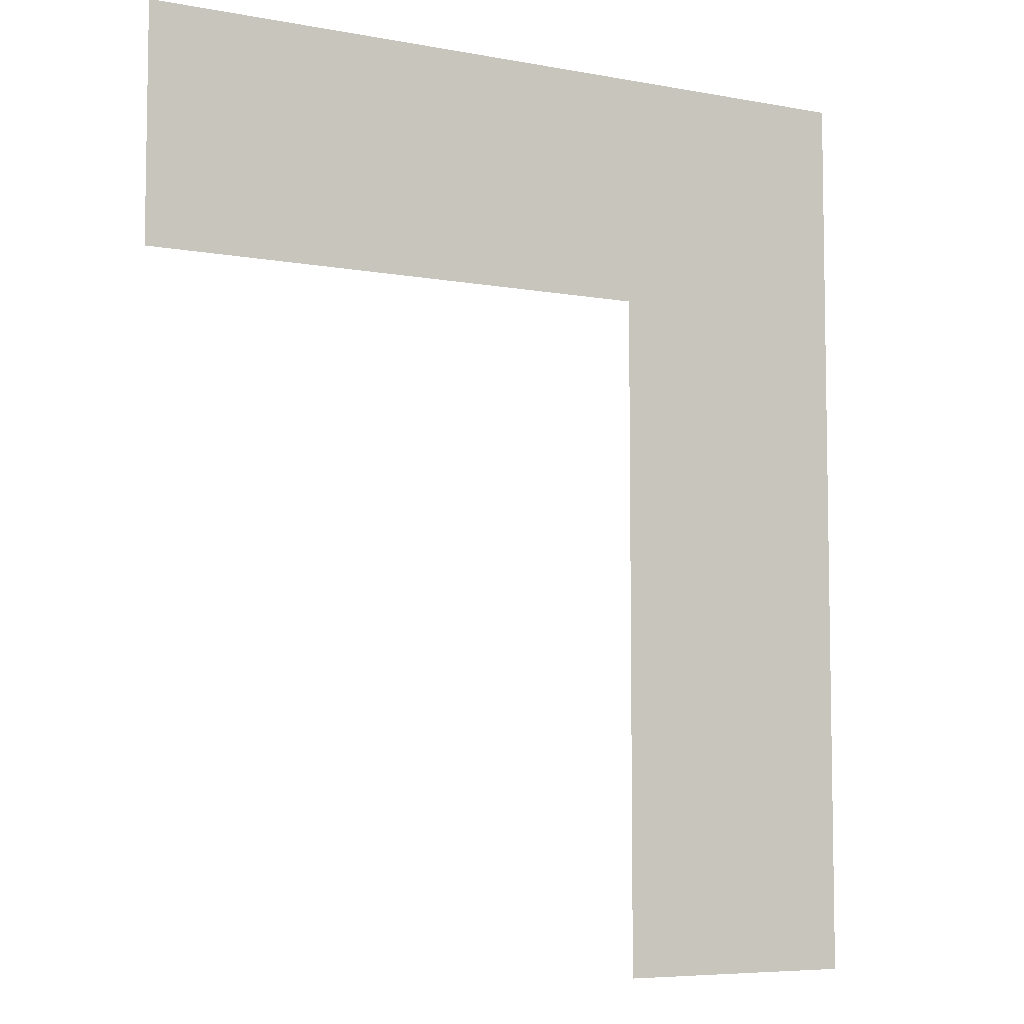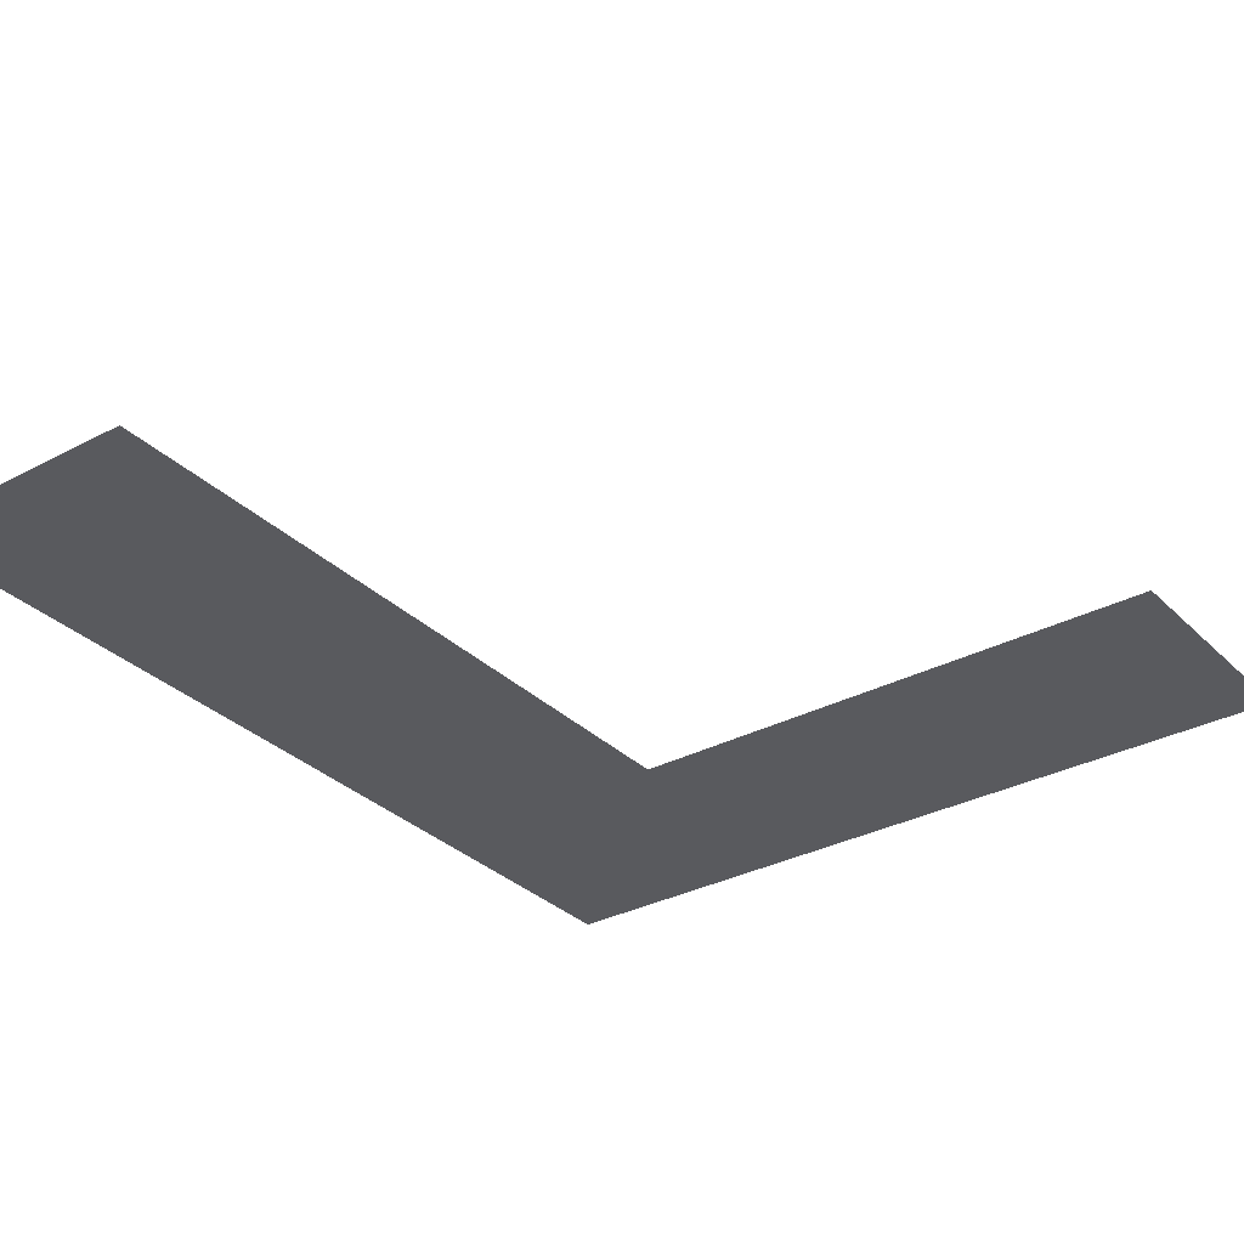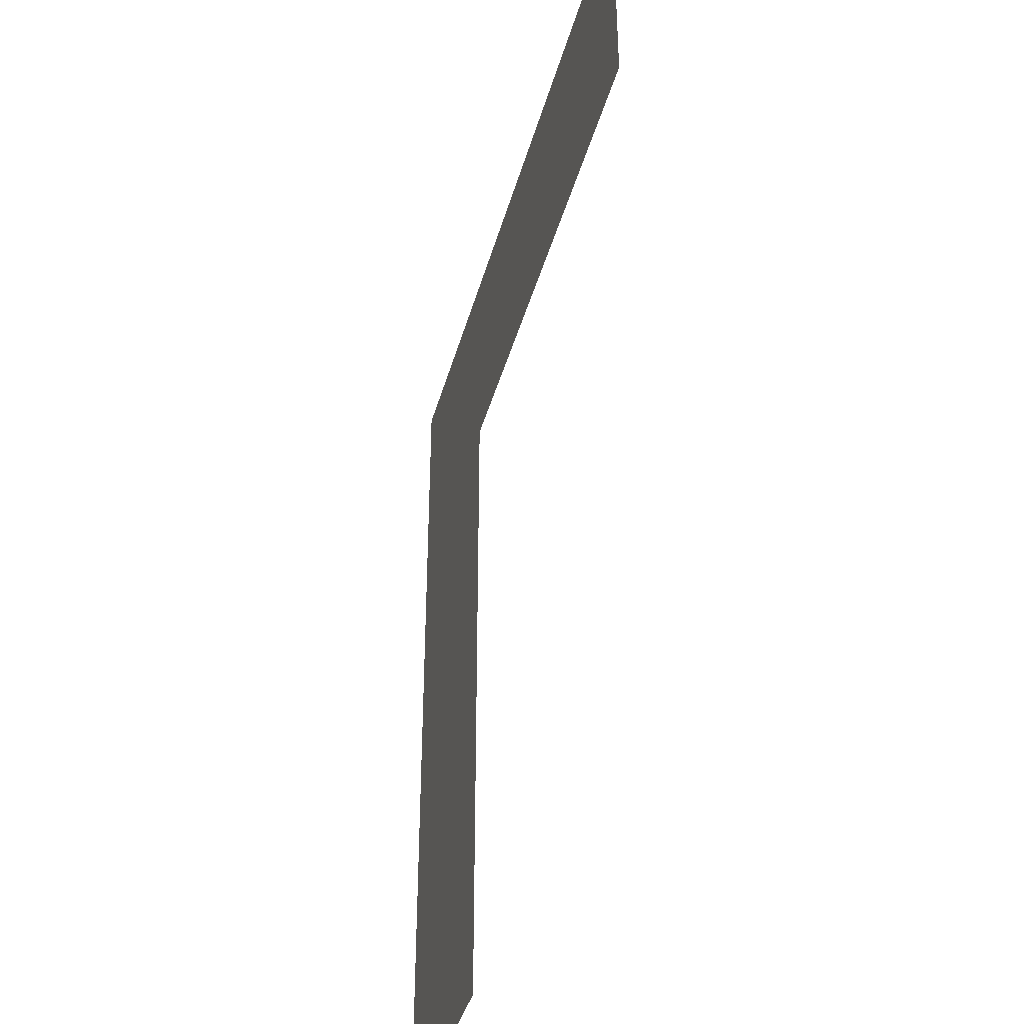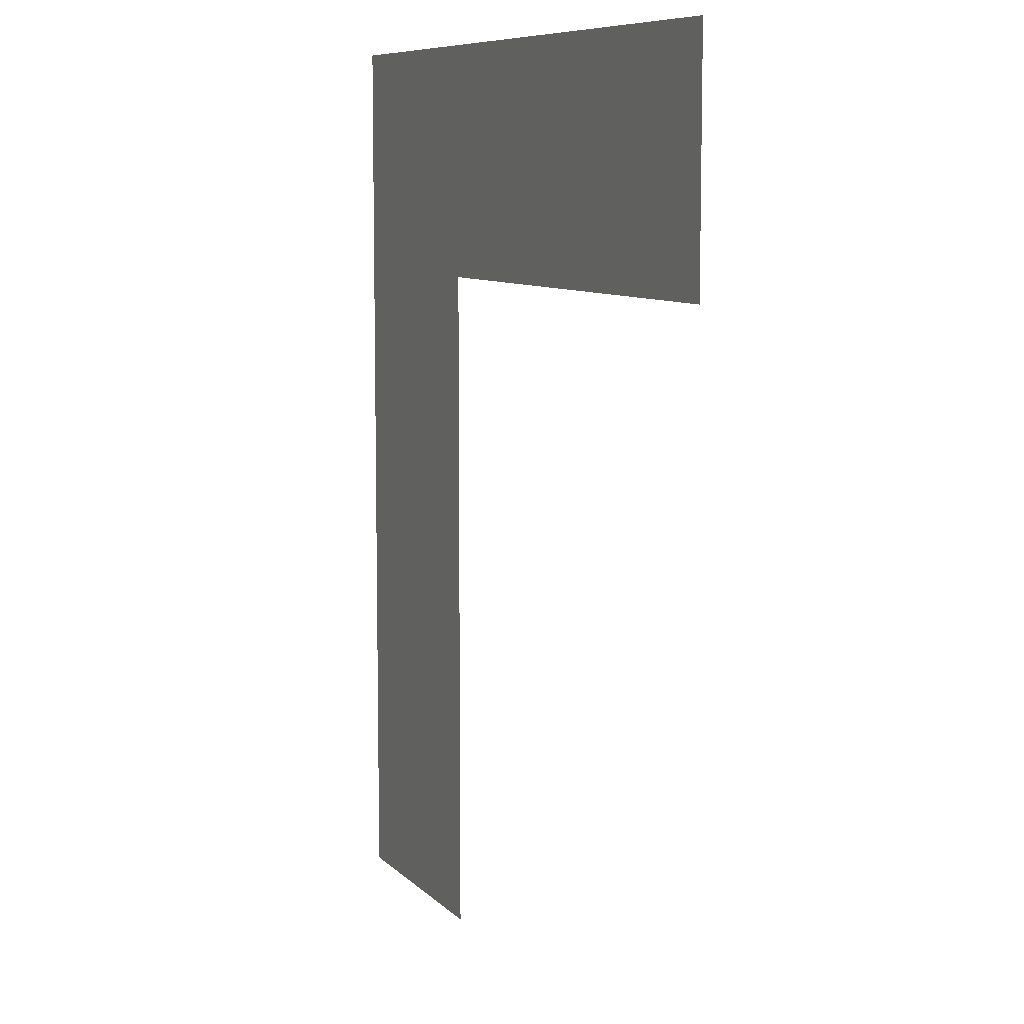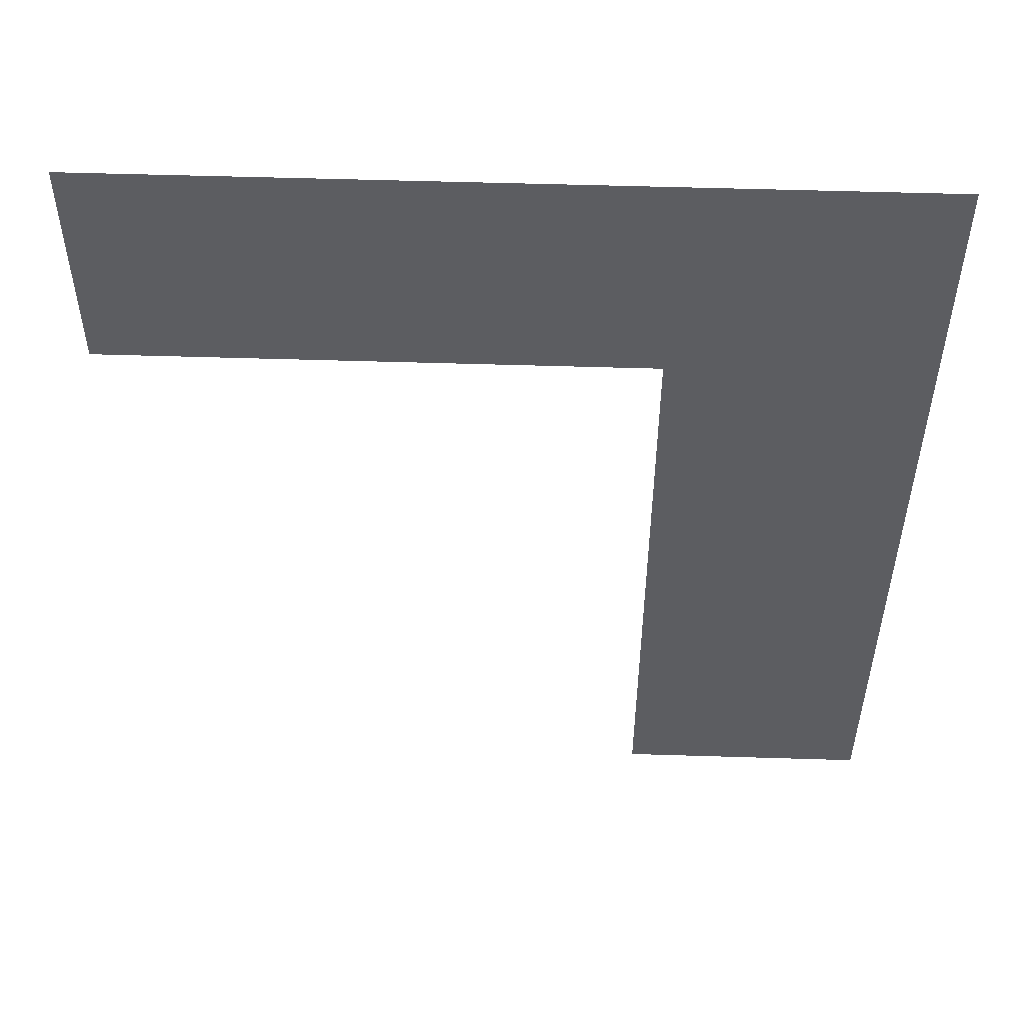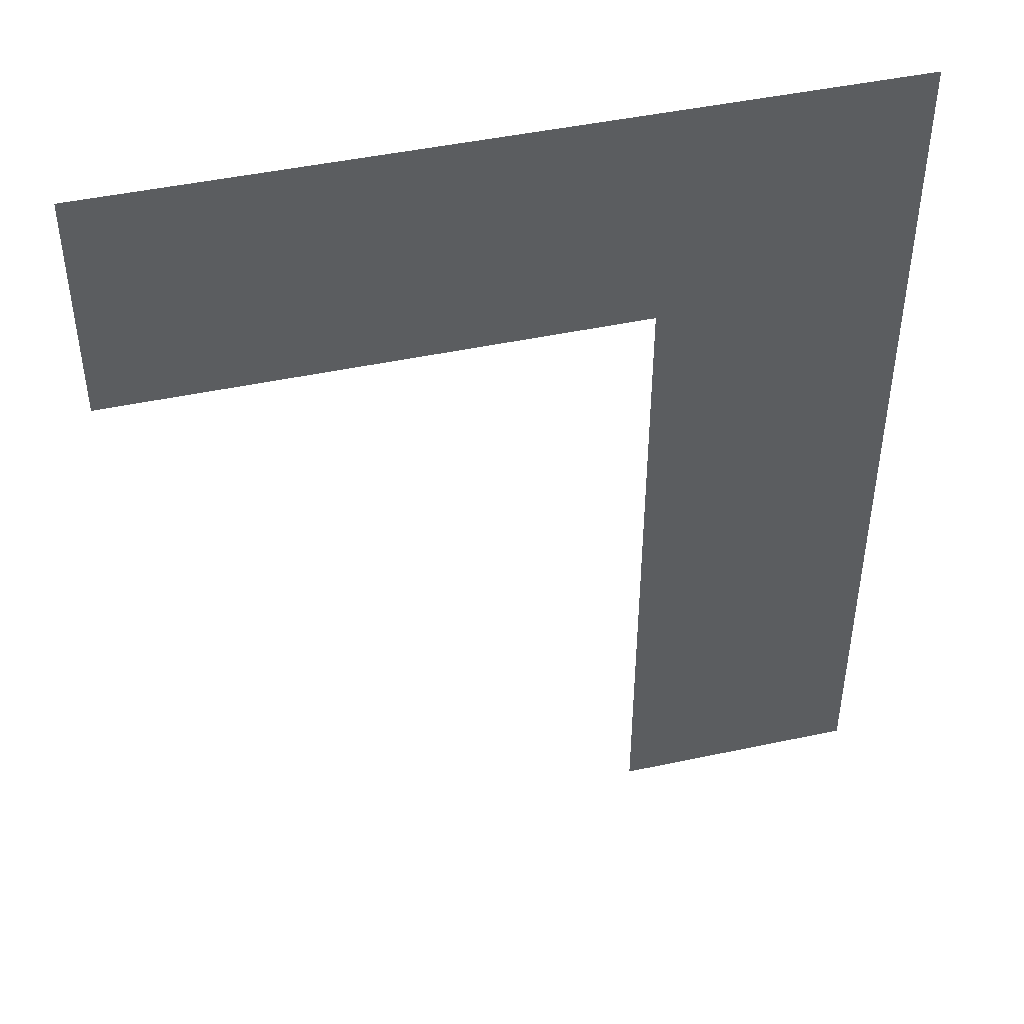
<metadata>
{"format":"obj","ext":"obj","renderer":"f3d","projection":"perspective","resolution":1024,"background":"white","views":[{"elev":-6.5,"azim":150.9,"up":"+Y"},{"elev":-31.8,"azim":36.7,"up":"+Z"},{"elev":-39.9,"azim":75.1,"up":"+Y"},{"elev":8.4,"azim":66.4,"up":"+Y"},{"elev":53.5,"azim":-178.1,"up":"+Y"},{"elev":46.0,"azim":166.2,"up":"+Y"}]}
</metadata>
<code>
v -100 162.4 0
v -100 400 0
v 100 400 0
v -35.59 162.4 0
v -35.59 400 0
v 100 339.5 0
v -35.59 339.5 0
v -100 339.5 0
f 1 4 7 8
f 5 7 6 3
f 8 7 5 2

</code>
